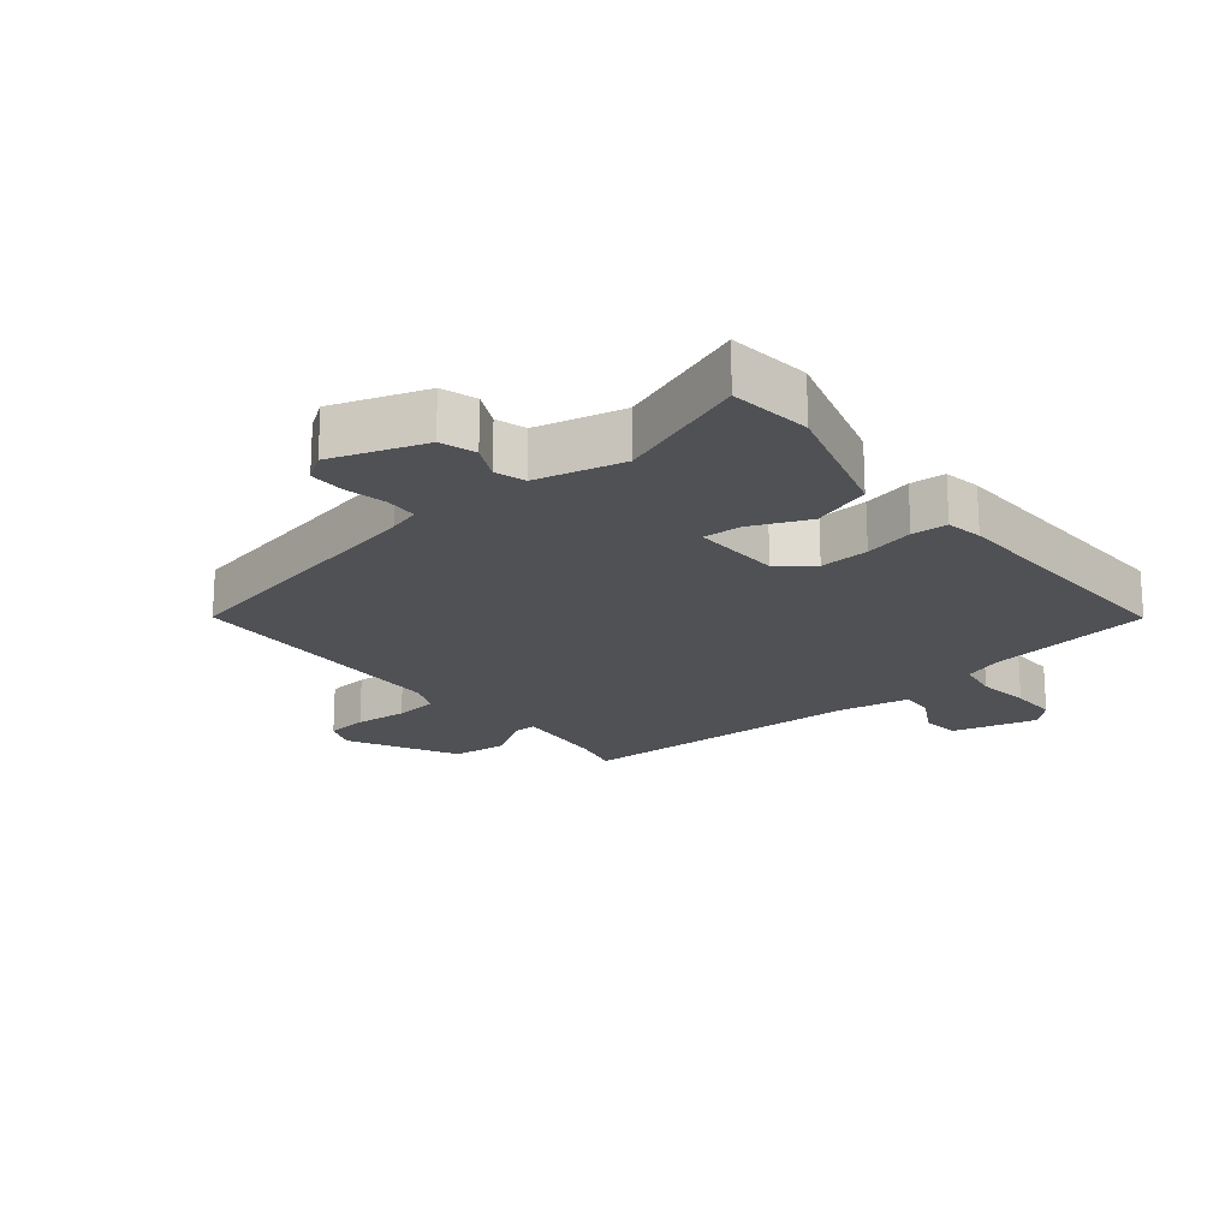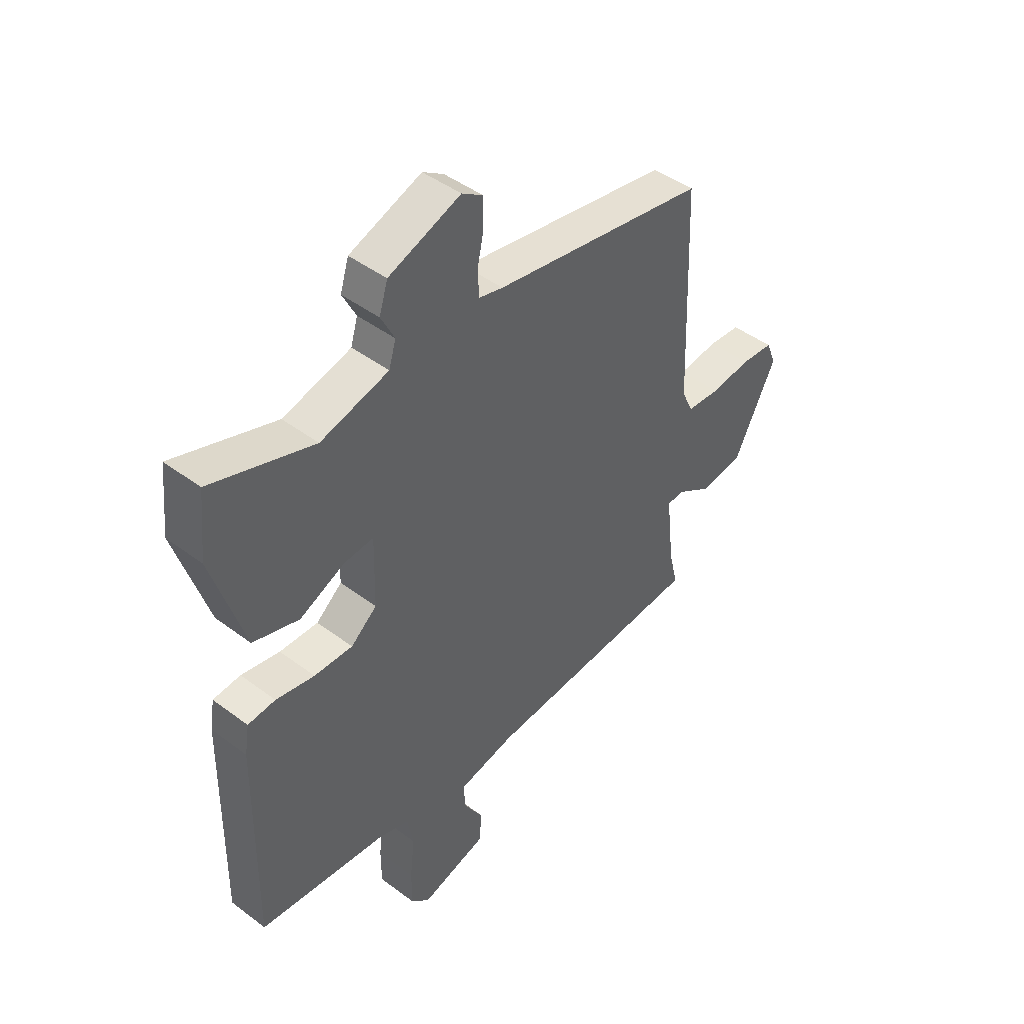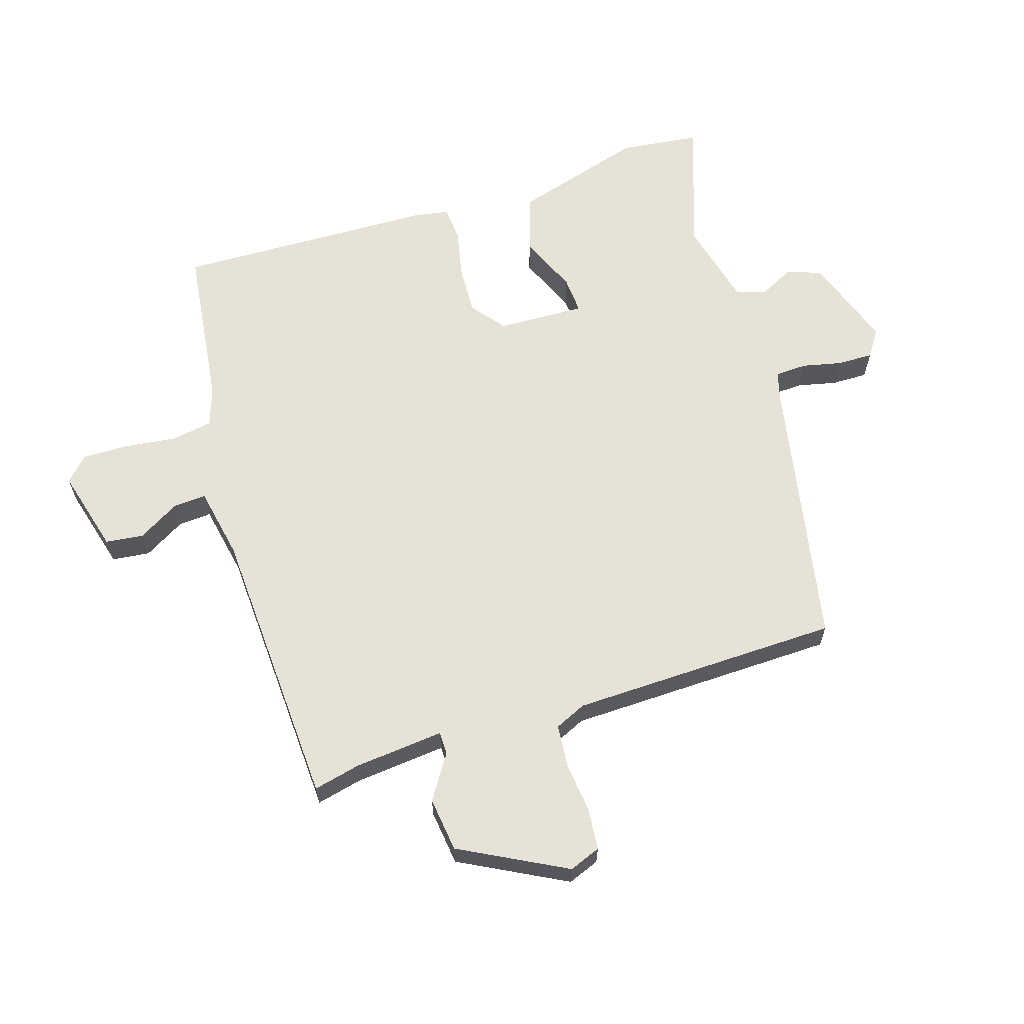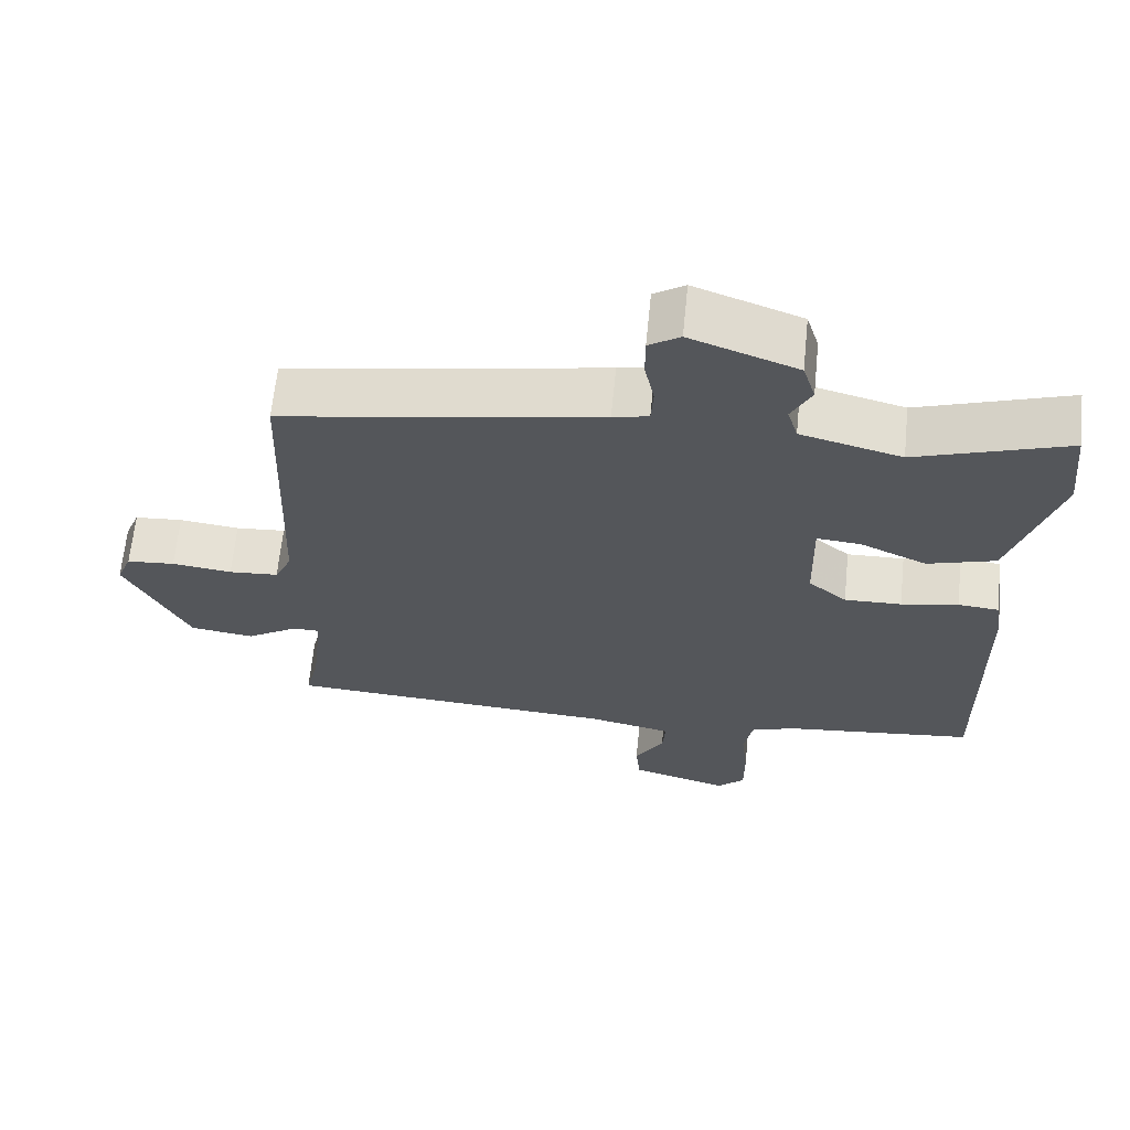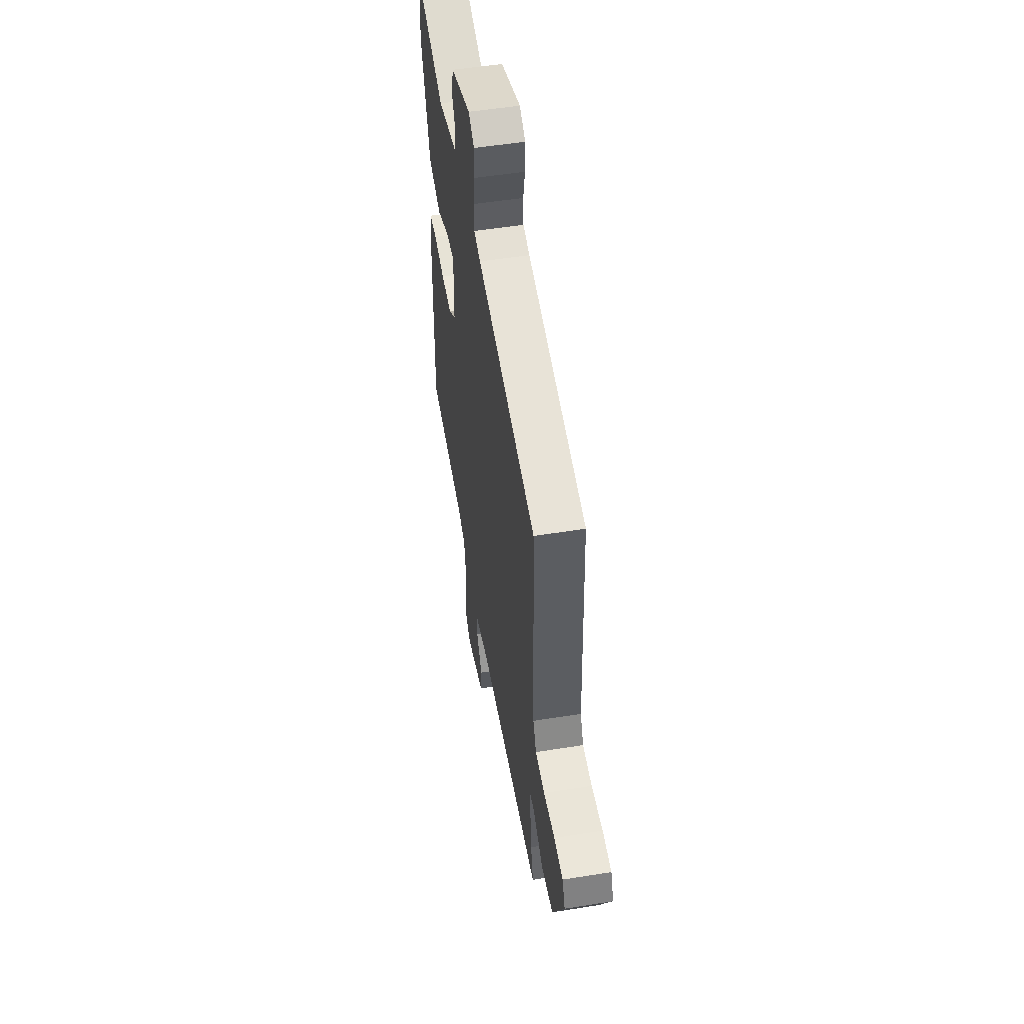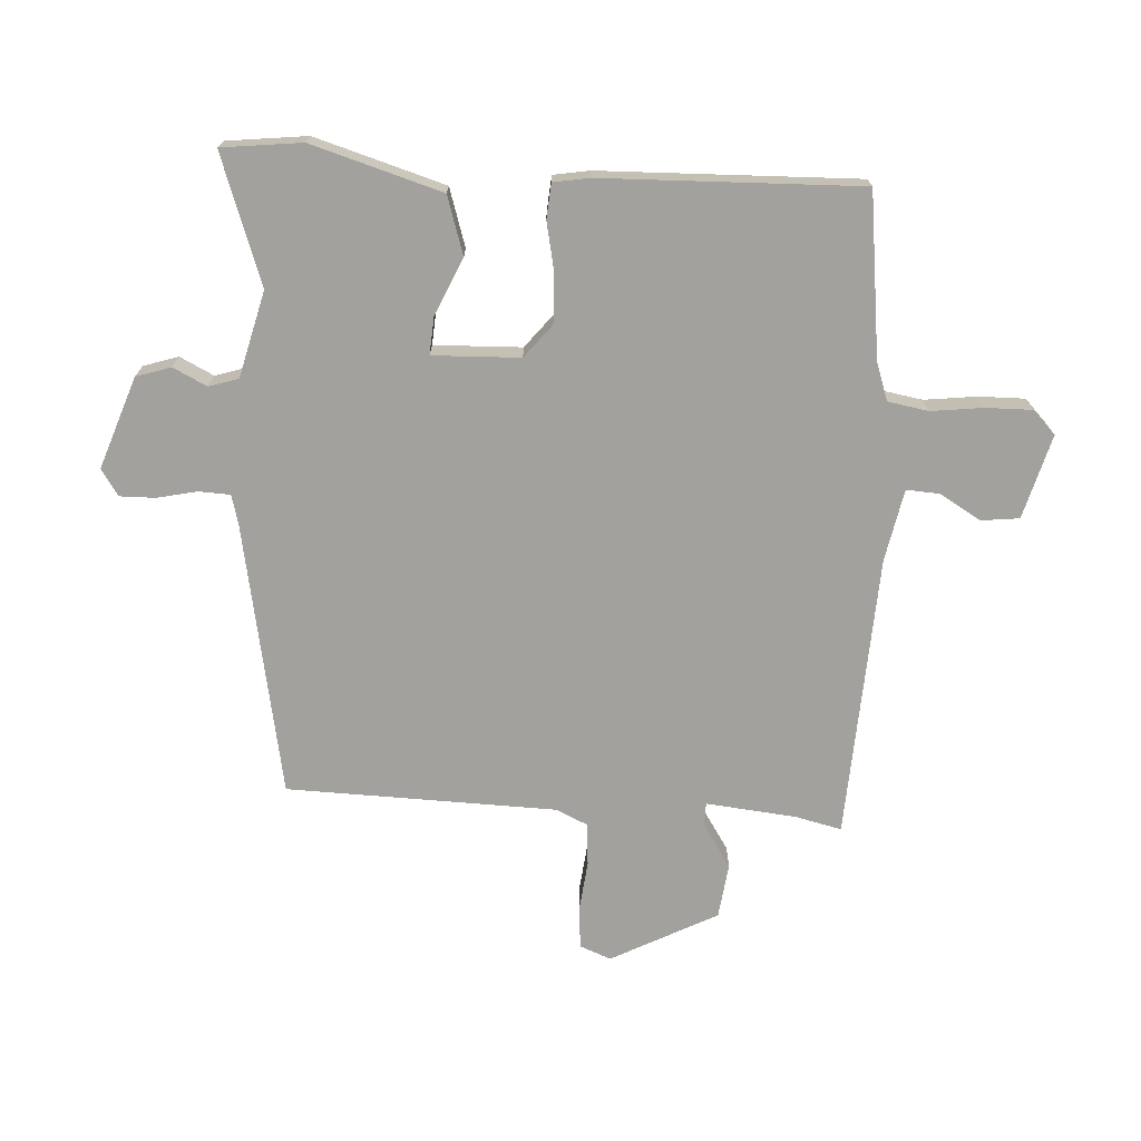
<metadata>
{"format":"obj","ext":"obj","renderer":"f3d","projection":"perspective","resolution":1024,"background":"white","views":[{"elev":-20.1,"azim":40.3,"up":"+Y"},{"elev":44.9,"azim":131.1,"up":"+Z"},{"elev":63.9,"azim":-106.6,"up":"+Y"},{"elev":64.5,"azim":5.7,"up":"+Z"},{"elev":52.5,"azim":-99.8,"up":"+Z"},{"elev":-72.0,"azim":87.4,"up":"+Y"}]}
</metadata>
<code>
v -0.486 0.07 0.415
v -0.057 0.07 0.49
v -0.009 0.07 0.502
v -0.006 0.07 0.552
v -0.019 0.07 0.615
v -0.019 0.07 0.671
v 0.023 0.07 0.698
v 0.167 0.07 0.645
v 0.184 0.07 0.59
v 0.157 0.07 0.537
v 0.171 0.07 0.49
v 0.307 0.07 0.454
v 0.511 0.07 0.523
v 0.524 0.07 0.396
v 0.46 0.07 0.191
v 0.368 0.07 0.163
v 0.278 0.07 0.204
v 0.219 0.07 0.209
v 0.222 0.07 0.071
v 0.274 0.07 0.028
v 0.351 0.07 0.03
v 0.428 0.07 0.045
v 0.483 0.07 0.04
v 0.492 0.07 -0.017
v 0.498 0.07 -0.425
v 0.241 0.07 -0.453
v 0.18 0.07 -0.473
v 0.168 0.07 -0.537
v 0.177 0.07 -0.62
v 0.177 0.07 -0.693
v 0.14 0.07 -0.728
v 0.008 0.07 -0.69
v 0.002 0.07 -0.63
v 0.041 0.07 -0.565
v 0.045 0.07 -0.513
v -0.068 0.07 -0.489
v -0.515 0.07 -0.46
v -0.497 0.07 -0.387
v -0.481 0.07 -0.245
v -0.517 0.07 -0.244
v -0.587 0.07 -0.288
v -0.673 0.07 -0.276
v -0.758 0.07 -0.108
v -0.738 0.07 -0.059
v -0.673 0.07 -0.054
v -0.592 0.07 -0.064
v -0.525 0.07 -0.059
v -0.502 0.07 -0.01
v -0.486 0 0.415
v -0.057 0 0.49
v -0.009 0 0.502
v -0.006 0 0.552
v -0.019 0 0.615
v -0.019 0 0.671
v 0.023 0 0.698
v 0.167 0 0.645
v 0.184 0 0.59
v 0.157 0 0.537
v 0.171 0 0.49
v 0.307 0 0.454
v 0.511 0 0.523
v 0.524 0 0.396
v 0.46 0 0.191
v 0.368 0 0.163
v 0.278 0 0.204
v 0.219 0 0.209
v 0.222 0 0.071
v 0.274 0 0.028
v 0.351 0 0.03
v 0.428 0 0.045
v 0.483 0 0.04
v 0.492 0 -0.017
v 0.498 0 -0.425
v 0.241 0 -0.453
v 0.18 0 -0.473
v 0.168 0 -0.537
v 0.177 0 -0.62
v 0.177 0 -0.693
v 0.14 0 -0.728
v 0.008 0 -0.69
v 0.002 0 -0.63
v 0.041 0 -0.565
v 0.045 0 -0.513
v -0.068 0 -0.489
v -0.515 0 -0.46
v -0.497 0 -0.387
v -0.481 0 -0.245
v -0.517 0 -0.244
v -0.587 0 -0.288
v -0.673 0 -0.276
v -0.758 0 -0.108
v -0.738 0 -0.059
v -0.673 0 -0.054
v -0.592 0 -0.064
v -0.525 0 -0.059
v -0.502 0 -0.01
f 43 44 45 46
f 43 46 47
f 40 41 42 43
f 39 40 43 47
f 36 37 38
f 35 36 38 39
f 31 32 33 34
f 31 34 35
f 28 29 30 31
f 28 31 35
f 27 28 35 39
f 23 24 25 26
f 21 22 23 26
f 20 21 26 27
f 19 20 27 39
f 14 15 16 17
f 12 13 14 17
f 11 12 17 18
f 10 11 18 19
f 8 9 10
f 7 8 10
f 4 5 6 7
f 3 4 7 10
f 2 3 10 19
f 48 1 2 19
f 19 39 47 48
f 94 93 92 91
f 95 94 91
f 91 90 89 88
f 95 91 88 87
f 86 85 84
f 87 86 84 83
f 82 81 80 79
f 83 82 79
f 79 78 77 76
f 83 79 76
f 87 83 76 75
f 74 73 72 71
f 74 71 70 69
f 75 74 69 68
f 87 75 68 67
f 65 64 63 62
f 65 62 61 60
f 66 65 60 59
f 67 66 59 58
f 58 57 56
f 58 56 55
f 55 54 53 52
f 58 55 52 51
f 67 58 51 50
f 67 50 49 96
f 96 95 87 67
f 1 49 50 2
f 2 50 51 3
f 3 51 52 4
f 4 52 53 5
f 5 53 54 6
f 6 54 55 7
f 7 55 56 8
f 8 56 57 9
f 9 57 58 10
f 10 58 59 11
f 11 59 60 12
f 12 60 61 13
f 13 61 62 14
f 14 62 63 15
f 15 63 64 16
f 16 64 65 17
f 17 65 66 18
f 18 66 67 19
f 19 67 68 20
f 20 68 69 21
f 21 69 70 22
f 22 70 71 23
f 23 71 72 24
f 24 72 73 25
f 25 73 74 26
f 26 74 75 27
f 27 75 76 28
f 28 76 77 29
f 29 77 78 30
f 30 78 79 31
f 31 79 80 32
f 32 80 81 33
f 33 81 82 34
f 34 82 83 35
f 35 83 84 36
f 36 84 85 37
f 37 85 86 38
f 38 86 87 39
f 39 87 88 40
f 40 88 89 41
f 41 89 90 42
f 42 90 91 43
f 43 91 92 44
f 44 92 93 45
f 45 93 94 46
f 46 94 95 47
f 47 95 96 48
f 48 96 49 1

</code>
